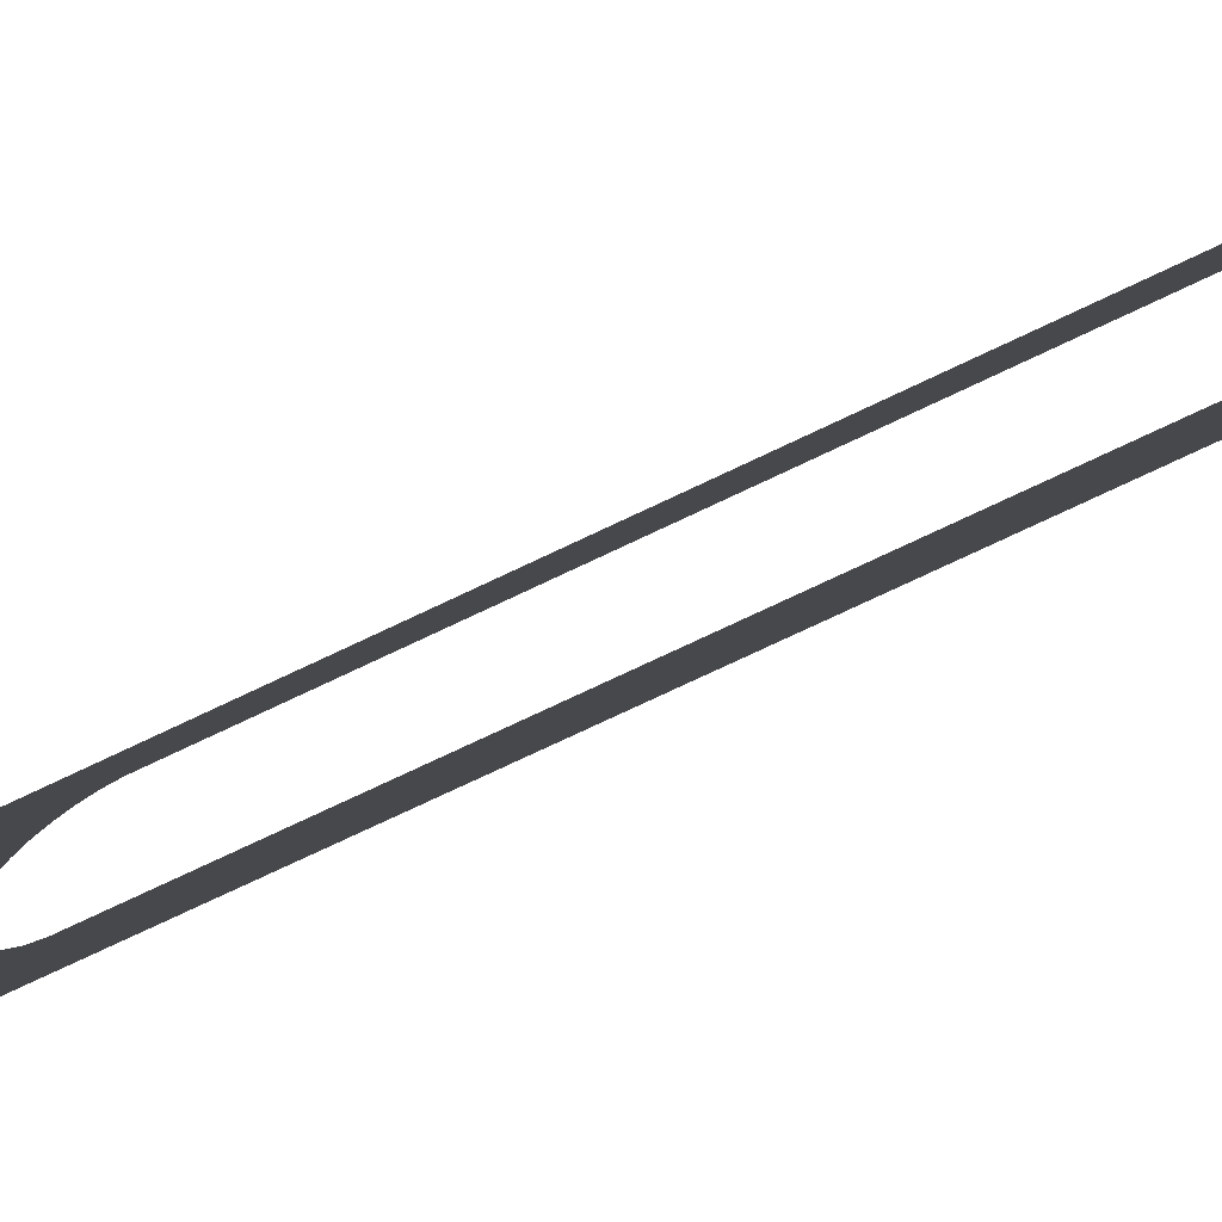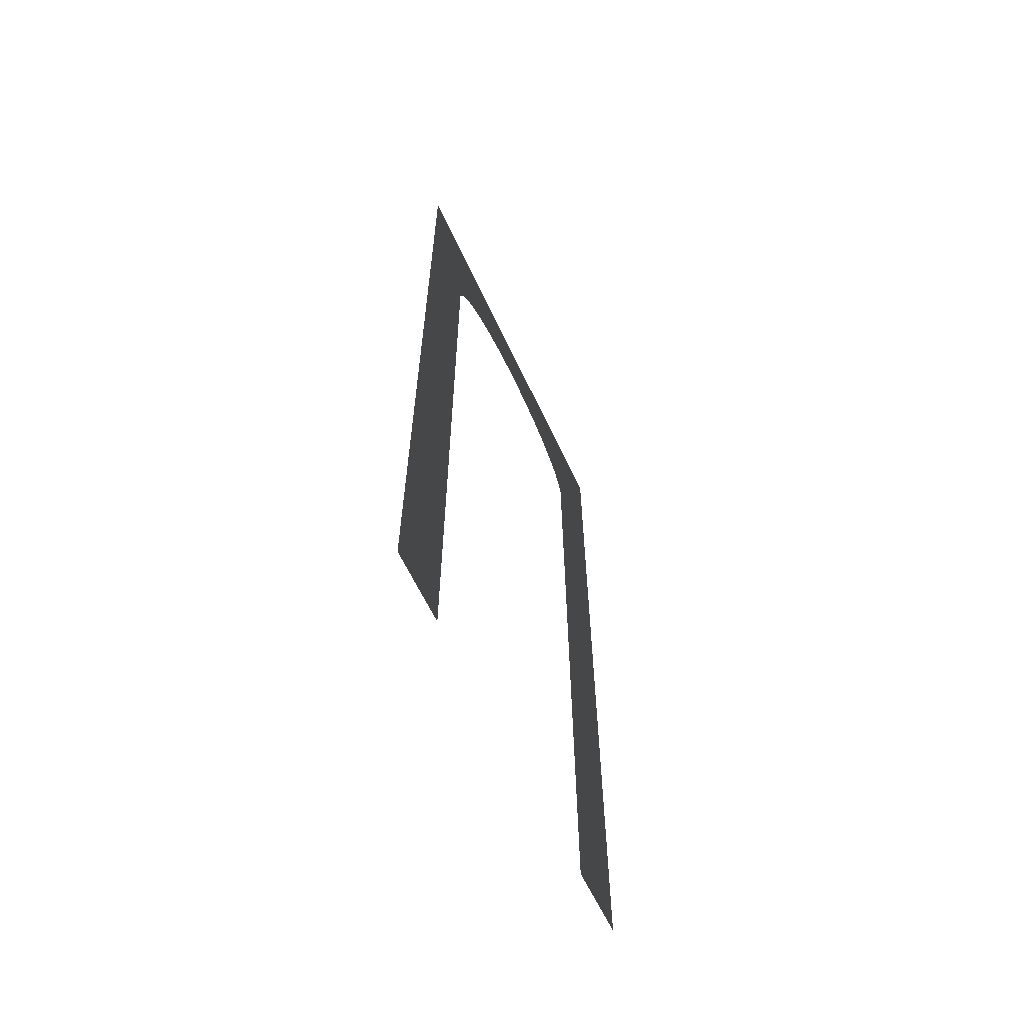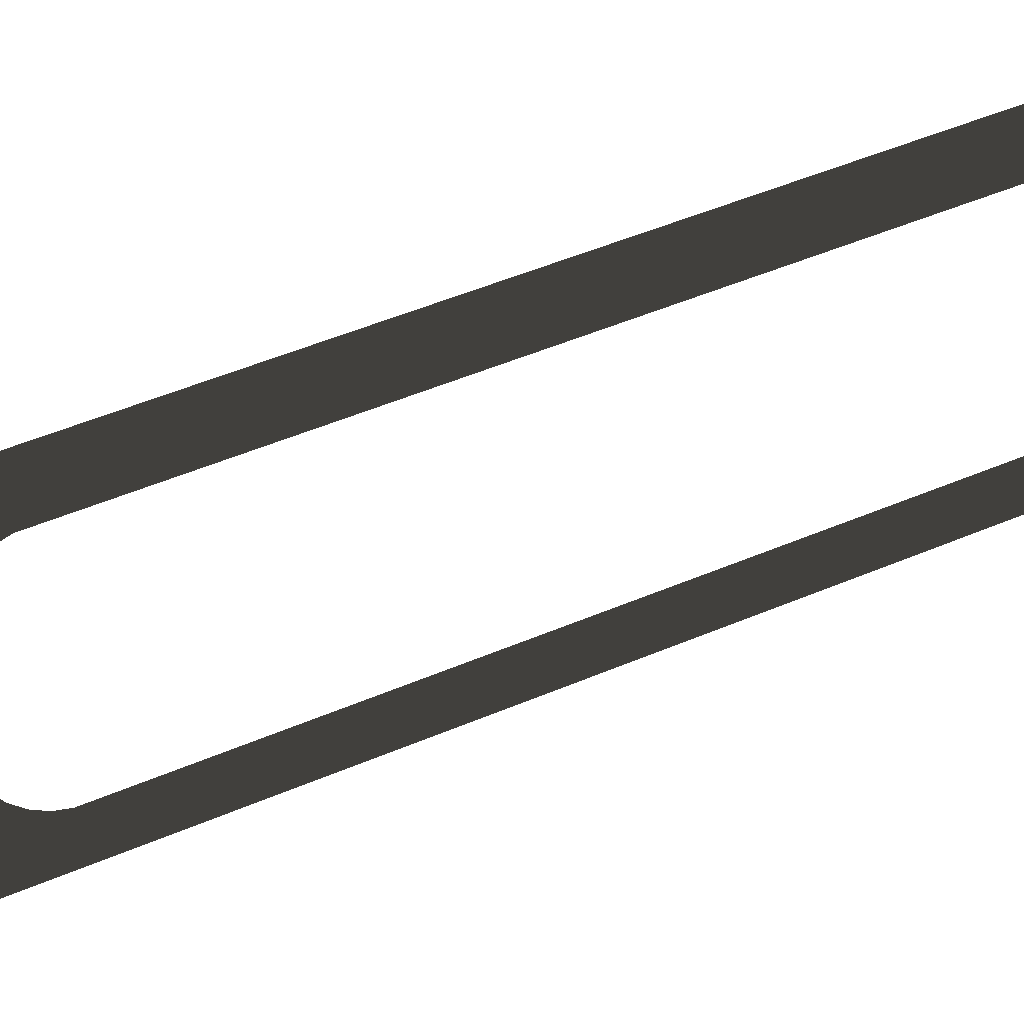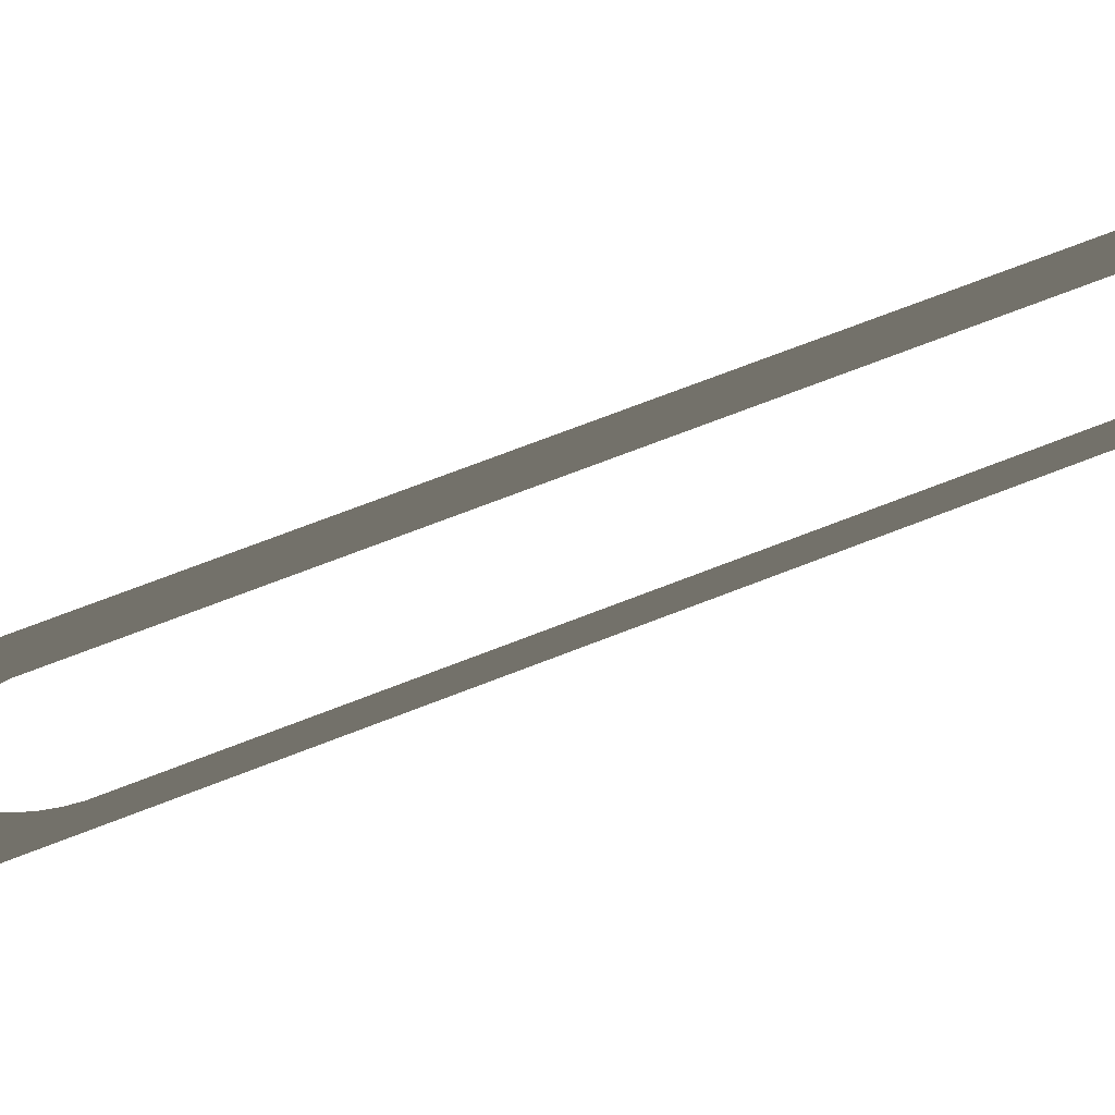
<metadata>
{"format":"obj","ext":"obj","renderer":"f3d","projection":"perspective","resolution":1024,"background":"white","views":[{"elev":-77.2,"azim":-64.8,"up":"+Z"},{"elev":-61.8,"azim":-155.1,"up":"+Y"},{"elev":53.7,"azim":-114.0,"up":"+Z"},{"elev":73.7,"azim":-111.0,"up":"+Z"}]}
</metadata>
<code>
g BSP
v -3900 3637 -4553
v -3900 3700 -4543
v -3900 3700 -4661
v -3900 3637 -4553
v -3900 3491 -4301
v -3900 3700 -4200
v -3900 3637 -4553
v -3900 3700 -4200
v -3900 3700 -4543
v -3900 3300 -4607
v -3900 3637 -4553
v -3900 3700 -4661
v -3900 3300 -4607
v -3900 3700 -4661
v -3900 3700 -4700
v -3900 3300 -4607
v -3900 3700 -4700
v -3900 3300 -4700
v -3900 1300 -3500
v -3900 2100 -3500
v -3900 2100 -3700
v -3900 1300 -3500
v -3900 2100 -3700
v -3900 1300 -3700
v -3900 3300 -3692
v -3900 3300 -3500
v -3900 3700 -3500
v -3900 3300 -3692
v -3900 3700 -3500
v -3900 3700 -3533
v -3900 3520 -4287
v -3900 3700 -4047
v -3900 3700 -4200
v -3900 3520 -4287
v -3900 3491 -4301
v -3900 3486 -4293
v -3900 3520 -4287
v -3900 3486 -4293
v -3900 3700 -3866
v -3900 3520 -4287
v -3900 3700 -3866
v -3900 3700 -4047
v -3900 3486 -4293
v -3900 3480 -4282
v -3900 3700 -3623
v -3900 3486 -4293
v -3900 3700 -3623
v -3900 3700 -3866
v -3900 3480 -4282
v -3900 3479 -4280
v -3900 3628 -3562
v -3900 3480 -4282
v -3900 3628 -3562
v -3900 3700 -3533
v -3900 3480 -4282
v -3900 3700 -3533
v -3900 3700 -3623
v -3900 3492 -4217
v -3900 3555 -3591
v -3900 3628 -3562
v -3900 3500 -4139
v -3900 3500 -3613
v -3900 3555 -3591
v -3900 3500 -4061
v -3900 3457 -3630
v -3900 3500 -3613
v -3900 3492 -3983
v -3900 3422 -3644
v -3900 3457 -3630
v -3900 3477 -3911
v -3900 3392 -3656
v -3900 3422 -3644
v -3900 3455 -3845
v -3900 3366 -3666
v -3900 3392 -3656
v -3900 3427 -3789
v -3900 3342 -3675
v -3900 3366 -3666
v -3900 3395 -3746
v -3900 3320 -3684
v -3900 3342 -3675
v -3900 3358 -3715
v -3900 3300 -3692
v -3900 3320 -3684
v -3900 3320 -3700
v -3900 3300 -3700
v -3900 3300 -3692
v -3900 3317 -4604
v -3900 3300 -4607
v -3900 3300 -4581
v -3900 3375 -4595
v -3900 3317 -4604
v -3900 3300 -4581
v -3900 3375 -4595
v -3900 3300 -4581
v -3900 3300 -4533
v -3900 3477 -4578
v -3900 3375 -4595
v -3900 3300 -4533
v -3900 3477 -4578
v -3900 3300 -4533
v -3900 3300 -4508
v -3900 3477 -4578
v -3900 3300 -4508
v -3900 3300 -4500
v -3900 3477 -4578
v -3900 3300 -4500
v -3900 3607 -4500
v -3900 3477 -4578
v -3900 3607 -4500
v -3900 3637 -4553
v -3900 3320 -4500
v -3900 3553 -4407
v -3900 3607 -4500
v -3900 3358 -4485
v -3900 3520 -4351
v -3900 3553 -4407
v -3900 3395 -4454
v -3900 3499 -4315
v -3900 3520 -4351
v -3900 3427 -4411
v -3900 3480 -4306
v -3900 3491 -4301
v -3900 3427 -4411
v -3900 3491 -4301
v -3900 3499 -4315
v -3900 3455 -4355
v -3900 3470 -4311
v -3900 3480 -4306
v -3900 3480 -4306
v -3900 3486 -4293
v -3900 3491 -4301
v -3900 3480 -4306
v -3900 3470 -4311
v -3900 3480 -4282
v -3900 3480 -4306
v -3900 3480 -4282
v -3900 3486 -4293
v -3900 3477 -4289
v -3900 3479 -4280
v -3900 3480 -4282
v -3900 2774 -3500
v -3900 2900 -3500
v -3900 2900 -3700
v -3900 2774 -3500
v -3900 2900 -3700
v -3900 2824 -3700
v -3900 2770 -3500
v -3900 2774 -3500
v -3900 2824 -3700
v -3900 2770 -3500
v -3900 2824 -3700
v -3900 2811 -3700
v -3900 2750 -3500
v -3900 2770 -3500
v -3900 2772 -3513
v -3900 2562 -3500
v -3900 2750 -3500
v -3900 2772 -3513
v -3900 2562 -3500
v -3900 2772 -3513
v -3900 2811 -3700
v -3900 2562 -3500
v -3900 2811 -3700
v -3900 2678 -3700
v -3900 2581 -3533
v -3900 2678 -3700
v -3900 2623 -3700
v -3900 2553 -3500
v -3900 2562 -3500
v -3900 2581 -3533
v -3900 2553 -3500
v -3900 2581 -3533
v -3900 2623 -3700
v -3900 2553 -3500
v -3900 2623 -3700
v -3900 2621 -3700
v -3900 2100 -3500
v -3900 2553 -3500
v -3900 2621 -3700
v -3900 2100 -3500
v -3900 2621 -3700
v -3900 2100 -3700
v -3900 3026 -3500
v -3900 3300 -3500
v -3900 3300 -3700
v -3900 3026 -3500
v -3900 3300 -3700
v -3900 3142 -3700
v -3900 2900 -3500
v -3900 3026 -3500
v -3900 3142 -3700
v -3900 2900 -3500
v -3900 3142 -3700
v -3900 2900 -3700
v -3900 1300 -4500
v -3900 2100 -4500
v -3900 2100 -4700
v -3900 1300 -4500
v -3900 2100 -4700
v -3900 1300 -4700
v -3900 2869 -4676
v -3900 2900 -4671
v -3900 2900 -4700
v -3900 2869 -4676
v -3900 2900 -4700
v -3900 2875 -4700
v -3900 2869 -4676
v -3900 2852 -4609
v -3900 2900 -4586
v -3900 2869 -4676
v -3900 2900 -4586
v -3900 2900 -4671
v -3900 2852 -4609
v -3900 2824 -4500
v -3900 2900 -4500
v -3900 2852 -4609
v -3900 2900 -4500
v -3900 2900 -4586
v -3900 2848 -4679
v -3900 2869 -4676
v -3900 2875 -4700
v -3900 2848 -4679
v -3900 2875 -4700
v -3900 2852 -4700
v -3900 2848 -4679
v -3900 2835 -4617
v -3900 2852 -4609
v -3900 2848 -4679
v -3900 2852 -4609
v -3900 2869 -4676
v -3900 2835 -4617
v -3900 2811 -4500
v -3900 2824 -4500
v -3900 2835 -4617
v -3900 2824 -4500
v -3900 2852 -4609
v -3900 2700 -4683
v -3900 2700 -4700
v -3900 2664 -4700
v -3900 2100 -4500
v -3900 2700 -4500
v -3900 2700 -4683
v -3900 2100 -4500
v -3900 2700 -4683
v -3900 2664 -4700
v -3900 2100 -4500
v -3900 2664 -4700
v -3900 2100 -4700
v -3900 2848 -4679
v -3900 2852 -4700
v -3900 2717 -4700
v -3900 2700 -4683
v -3900 2835 -4617
v -3900 2848 -4679
v -3900 2700 -4683
v -3900 2848 -4679
v -3900 2717 -4700
v -3900 2700 -4683
v -3900 2717 -4700
v -3900 2700 -4700
v -3900 2700 -4683
v -3900 2700 -4500
v -3900 2811 -4500
v -3900 2700 -4683
v -3900 2811 -4500
v -3900 2835 -4617
v -3900 3062 -4645
v -3900 3300 -4607
v -3900 3300 -4700
v -3900 3062 -4645
v -3900 3300 -4700
v -3900 3076 -4700
v -3900 3062 -4645
v -3900 3031 -4523
v -3900 3078 -4500
v -3900 3062 -4645
v -3900 3078 -4500
v -3900 3300 -4500
v -3900 3062 -4645
v -3900 3300 -4500
v -3900 3300 -4607
v -3900 3031 -4523
v -3900 3025 -4500
v -3900 3078 -4500
v -3900 3036 -4649
v -3900 3062 -4645
v -3900 3076 -4700
v -3900 3036 -4649
v -3900 3076 -4700
v -3900 3045 -4700
v -3900 3036 -4649
v -3900 3015 -4531
v -3900 3031 -4523
v -3900 3036 -4649
v -3900 3031 -4523
v -3900 3062 -4645
v -3900 3015 -4531
v -3900 3010 -4500
v -3900 3025 -4500
v -3900 3015 -4531
v -3900 3025 -4500
v -3900 3031 -4523
v -3900 3008 -4653
v -3900 3036 -4649
v -3900 3045 -4700
v -3900 3008 -4653
v -3900 3045 -4700
v -3900 3017 -4700
v -3900 3008 -4653
v -3900 2985 -4545
v -3900 3015 -4531
v -3900 3008 -4653
v -3900 3015 -4531
v -3900 3036 -4649
v -3900 2985 -4545
v -3900 2976 -4500
v -3900 3010 -4500
v -3900 2985 -4545
v -3900 3010 -4500
v -3900 3015 -4531
v -3900 3002 -4654
v -3900 3008 -4653
v -3900 3017 -4700
v -3900 3002 -4654
v -3900 3017 -4700
v -3900 3010 -4700
v -3900 3002 -4654
v -3900 2982 -4546
v -3900 2985 -4545
v -3900 3002 -4654
v -3900 2985 -4545
v -3900 3008 -4653
v -3900 2982 -4546
v -3900 2974 -4500
v -3900 2976 -4500
v -3900 2982 -4546
v -3900 2976 -4500
v -3900 2985 -4545
v -3900 2900 -4671
v -3900 3002 -4654
v -3900 3010 -4700
v -3900 2900 -4671
v -3900 3010 -4700
v -3900 2900 -4700
v -3900 2900 -4671
v -3900 2900 -4586
v -3900 2982 -4546
v -3900 2900 -4671
v -3900 2982 -4546
v -3900 3002 -4654
v -3900 2900 -4586
v -3900 2900 -4500
v -3900 2974 -4500
v -3900 2900 -4586
v -3900 2974 -4500
v -3900 2982 -4546
f 1 2 3
f 4 5 6
f 7 8 9
f 10 11 12
f 13 14 15
f 16 17 18
f 19 20 21
f 22 23 24
f 25 26 27
f 28 29 30
f 31 32 33
f 34 35 36
f 37 38 39
f 40 41 42
f 43 44 45
f 46 47 48
f 49 50 51
f 52 53 54
f 55 56 57
f 58 59 60
f 61 62 63
f 64 65 66
f 67 68 69
f 70 71 72
f 73 74 75
f 76 77 78
f 79 80 81
f 82 83 84
f 85 86 87
f 88 89 90
f 91 92 93
f 94 95 96
f 97 98 99
f 100 101 102
f 103 104 105
f 106 107 108
f 109 110 111
f 112 113 114
f 115 116 117
f 118 119 120
f 121 122 123
f 124 125 126
f 127 128 129
f 130 131 132
f 133 134 135
f 136 137 138
f 139 140 141
f 142 143 144
f 145 146 147
f 148 149 150
f 151 152 153
f 154 155 156
f 157 158 159
f 160 161 162
f 163 164 165
f 166 167 168
f 169 170 171
f 172 173 174
f 175 176 177
f 178 179 180
f 181 182 183
f 184 185 186
f 187 188 189
f 190 191 192
f 193 194 195
f 196 197 198
f 199 200 201
f 202 203 204
f 205 206 207
f 208 209 210
f 211 212 213
f 214 215 216
f 217 218 219
f 220 221 222
f 223 224 225
f 226 227 228
f 229 230 231
f 232 233 234
f 235 236 237
f 238 239 240
f 241 242 243
f 244 245 246
f 247 248 249
f 250 251 252
f 253 254 255
f 256 257 258
f 259 260 261
f 262 263 264
f 265 266 267
f 268 269 270
f 271 272 273
f 274 275 276
f 277 278 279
f 280 281 282
f 283 284 285
f 286 287 288
f 289 290 291
f 292 293 294
f 295 296 297
f 298 299 300
f 301 302 303
f 304 305 306
f 307 308 309
f 310 311 312
f 313 314 315
f 316 317 318
f 319 320 321
f 322 323 324
f 325 326 327
f 328 329 330
f 331 332 333
f 334 335 336
f 337 338 339
f 340 341 342
f 343 344 345
f 346 347 348
f 349 350 351
f 352 353 354
f 355 356 357

</code>
